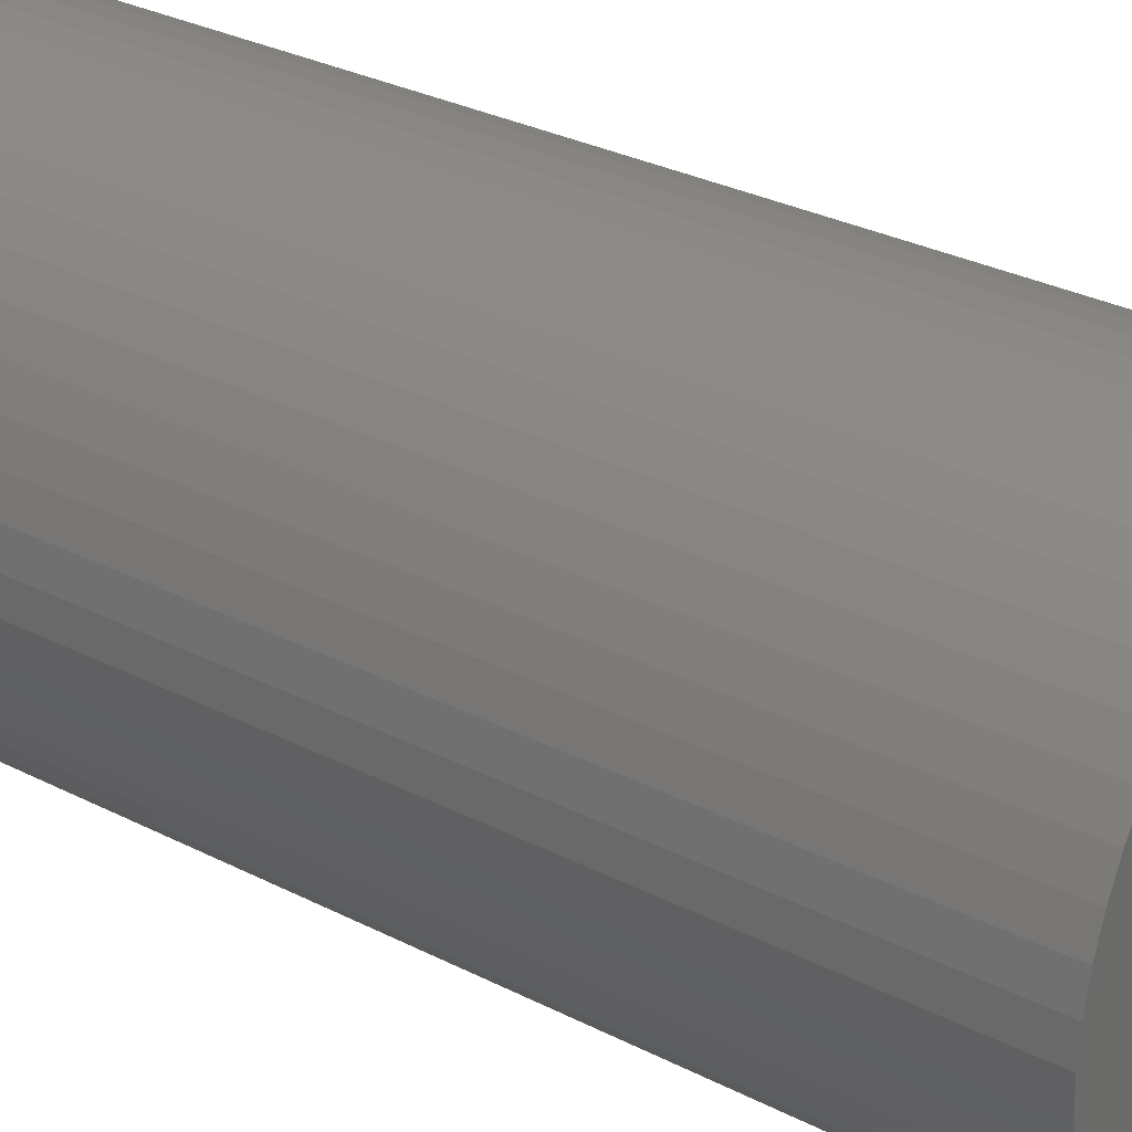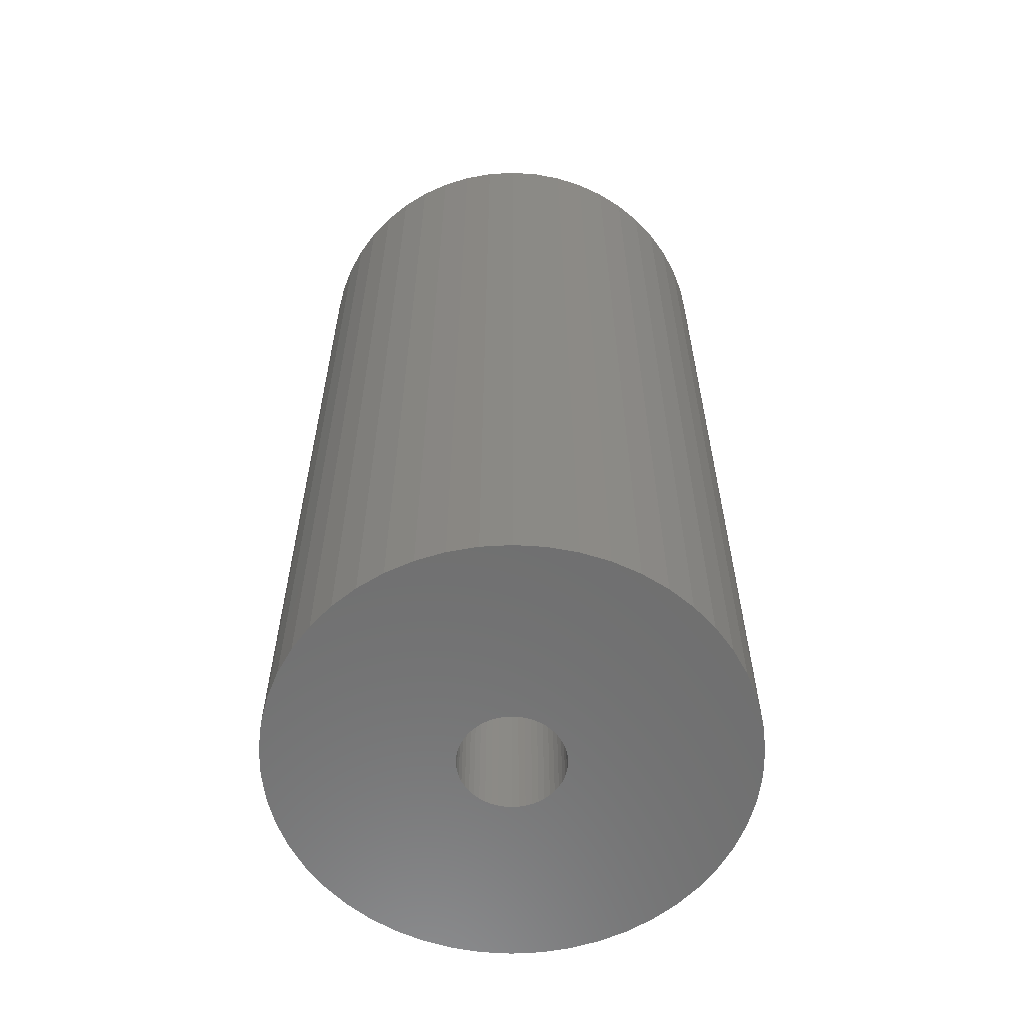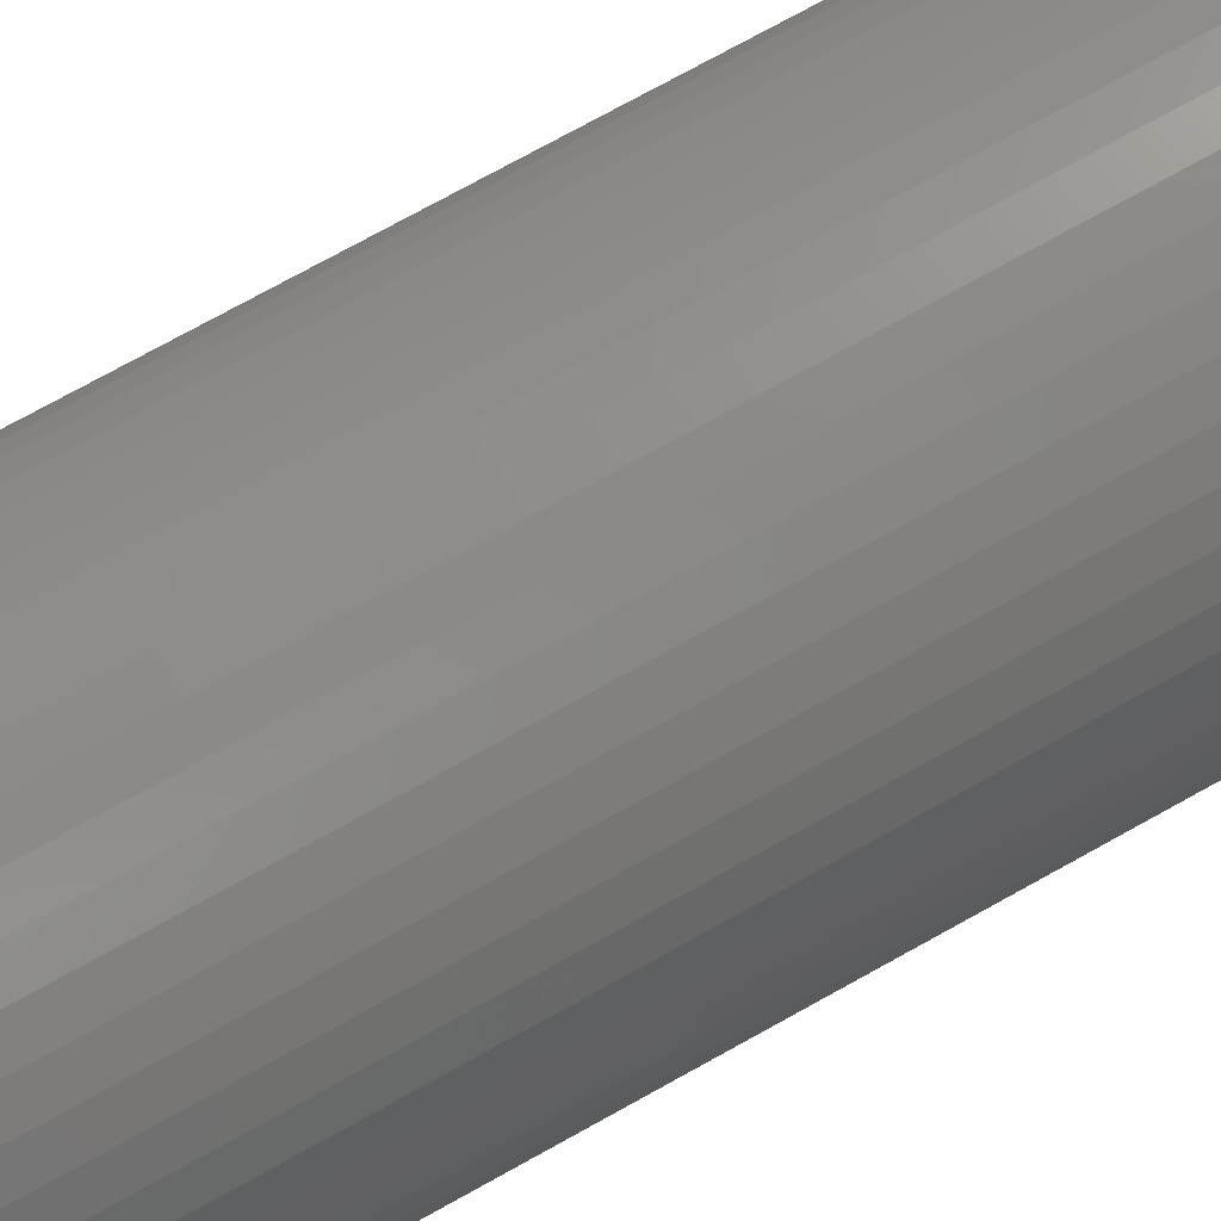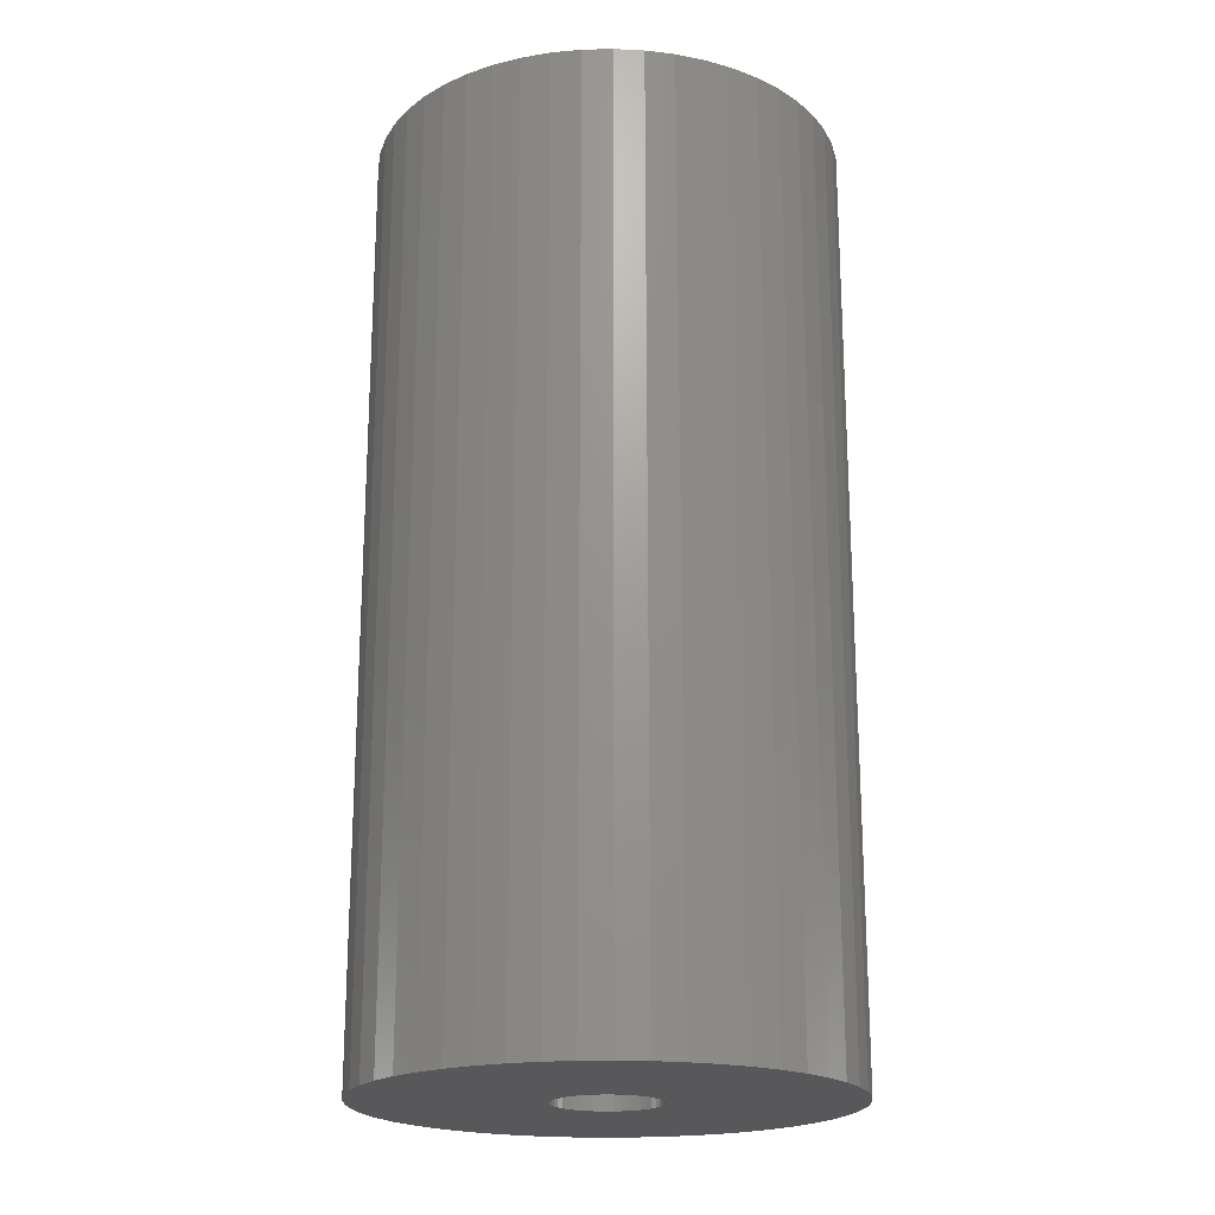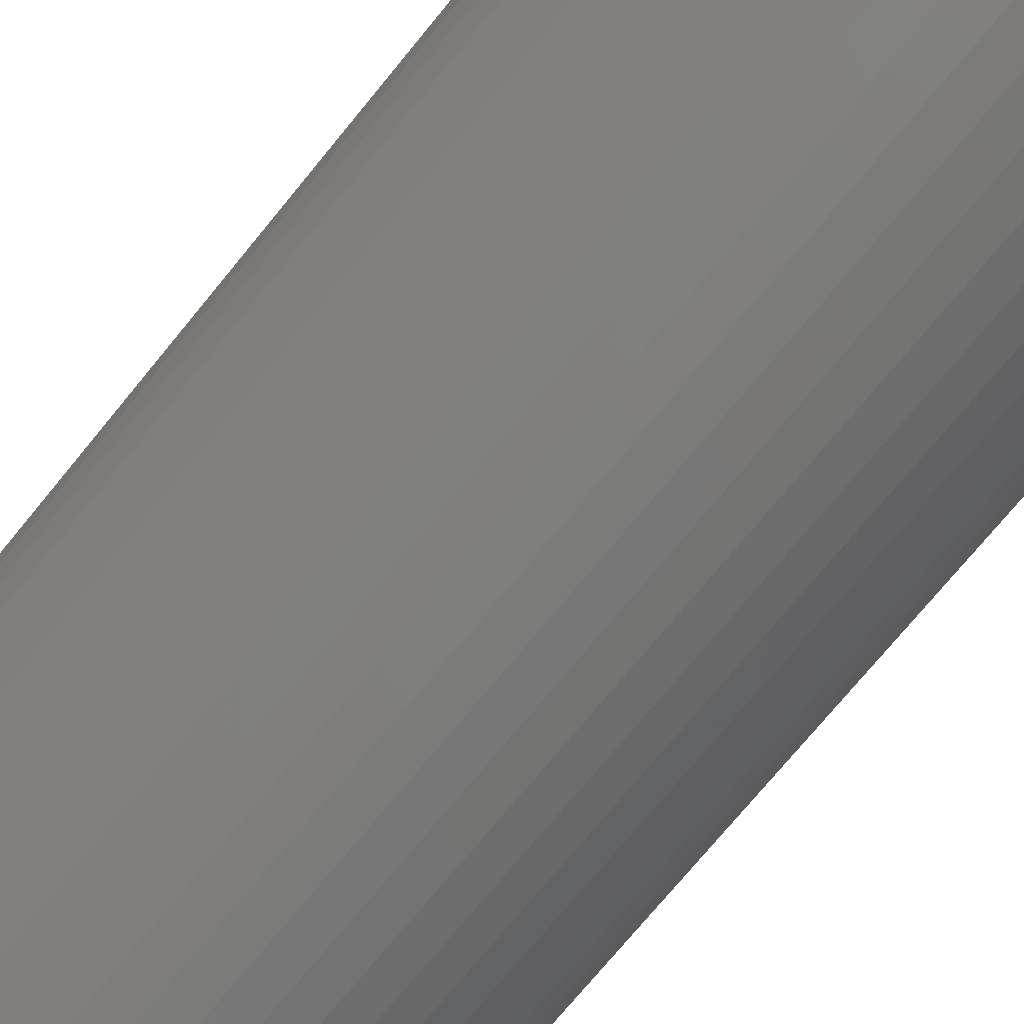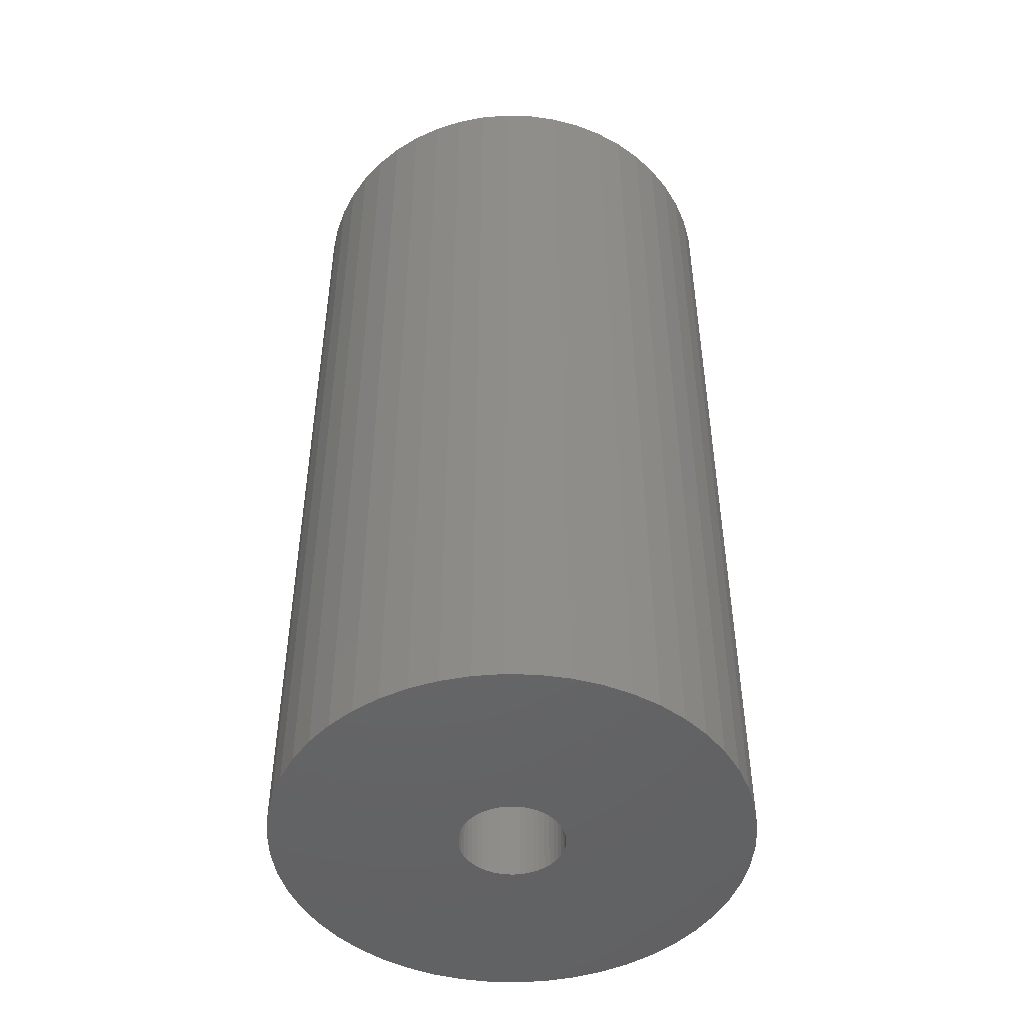
<metadata>
{"format":"stl","ext":"stl","renderer":"f3d","projection":"perspective","resolution":1024,"background":"white","views":[{"elev":30.8,"azim":-53.8,"up":"+Y"},{"elev":-60.3,"azim":125.8,"up":"+Z"},{"elev":77.9,"azim":61.3,"up":"+Y"},{"elev":-20.2,"azim":110.3,"up":"+Z"},{"elev":-74.3,"azim":140.6,"up":"+Y"},{"elev":-47.7,"azim":12.4,"up":"+Z"}]}
</metadata>
<code>
# stl→obj: 200 verts, 400 faces
v 22.5 0 45
v 22.32 2.82 -45
v 22.32 2.82 45
v 22.5 0 -45
v -22.5 0 -45
v -22.32 2.82 45
v -22.32 2.82 -45
v -22.5 0 45
v 1.413 22.46 -45
v -1.413 22.46 45
v 1.413 22.46 45
v -1.413 22.46 -45
v -1.413 -22.46 -45
v 1.413 -22.46 45
v -1.413 -22.46 45
v 1.413 -22.46 -45
v 16.4 15.4 -45
v 14.34 17.34 45
v 16.4 15.4 45
v 14.34 17.34 -45
v -14.34 17.34 -45
v -16.4 15.4 45
v -14.34 17.34 45
v -16.4 15.4 -45
v -6.953 21.4 -45
v -9.58 20.36 45
v -6.953 21.4 45
v -9.58 20.36 -45
v 20.92 8.283 45
v 19.72 10.84 -45
v 19.72 10.84 45
v 20.92 8.283 -45
v 9.58 20.36 -45
v 6.953 21.4 45
v 9.58 20.36 45
v 6.953 21.4 -45
v 12.06 19 -45
v 12.06 19 45
v -20.92 8.283 -45
v -19.72 10.84 45
v -19.72 10.84 -45
v -20.92 8.283 45
v 5 0 45
v 4.961 0.6267 45
v 21.79 5.596 45
v 22.32 -2.82 45
v 4.843 1.243 45
v 4.961 -0.6267 45
v 4.649 1.841 45
v 21.79 -5.596 45
v 4.382 2.409 45
v 18.2 13.23 45
v 4.843 -1.243 45
v 4.045 2.939 45
v 20.92 -8.283 45
v 3.645 3.423 45
v 4.649 -1.841 45
v 3.187 3.853 45
v 19.72 -10.84 45
v 2.679 4.222 45
v 4.382 -2.409 45
v 2.129 4.524 45
v 18.2 -13.23 45
v 4.045 -2.939 45
v 1.545 4.755 45
v 4.216 22.1 45
v 0.9369 4.911 45
v 0.314 4.99 45
v -0.314 4.99 45
v -0.9369 4.911 45
v -4.216 22.1 45
v -1.545 4.755 45
v -2.129 4.524 45
v -2.679 4.222 45
v -12.06 19 45
v -3.187 3.853 45
v -3.645 3.423 45
v -4.045 2.939 45
v -18.2 13.23 45
v 16.4 -15.4 45
v 3.645 -3.423 45
v 14.34 -17.34 45
v 3.187 -3.853 45
v 12.06 -19 45
v 2.679 -4.222 45
v 9.58 -20.36 45
v 2.129 -4.524 45
v 6.953 -21.4 45
v 1.545 -4.755 45
v 4.216 -22.1 45
v 0.9369 -4.911 45
v 0.314 -4.99 45
v -0.314 -4.99 45
v -0.9369 -4.911 45
v -4.216 -22.1 45
v -1.545 -4.755 45
v -6.953 -21.4 45
v -2.129 -4.524 45
v -9.58 -20.36 45
v -2.679 -4.222 45
v -12.06 -19 45
v -3.187 -3.853 45
v -14.34 -17.34 45
v -3.645 -3.423 45
v -16.4 -15.4 45
v -4.045 -2.939 45
v -18.2 -13.23 45
v -4.382 -2.409 45
v -19.72 -10.84 45
v -4.649 -1.841 45
v -20.92 -8.283 45
v -4.843 -1.243 45
v -21.79 -5.596 45
v -4.961 -0.6267 45
v -22.32 -2.82 45
v -5 0 45
v -4.382 2.409 45
v -4.649 1.841 45
v -4.843 1.243 45
v -21.79 5.596 45
v -4.961 0.6267 45
v -4.216 22.1 -45
v -20.92 -8.283 -45
v -21.79 -5.596 -45
v 4.216 -22.1 -45
v 6.953 -21.4 -45
v 9.58 -20.36 -45
v 21.79 5.596 -45
v 18.2 13.23 -45
v 4.216 22.1 -45
v -18.2 13.23 -45
v -21.79 5.596 -45
v -12.06 19 -45
v 22.32 -2.82 -45
v 12.06 -19 -45
v 14.34 -17.34 -45
v 16.4 -15.4 -45
v 20.92 -8.283 -45
v 19.72 -10.84 -45
v 21.79 -5.596 -45
v 18.2 -13.23 -45
v -16.4 -15.4 -45
v -14.34 -17.34 -45
v -18.2 -13.23 -45
v -19.72 -10.84 -45
v 5 0 -45
v 4.961 -0.6267 -45
v 4.843 -1.243 -45
v 4.961 0.6267 -45
v 4.649 -1.841 -45
v 4.382 -2.409 -45
v 4.843 1.243 -45
v 4.045 -2.939 -45
v 3.645 -3.423 -45
v 4.649 1.841 -45
v 3.187 -3.853 -45
v 2.679 -4.222 -45
v 4.382 2.409 -45
v 2.129 -4.524 -45
v 4.045 2.939 -45
v 1.545 -4.755 -45
v 0.9369 -4.911 -45
v 0.314 -4.99 -45
v -0.314 -4.99 -45
v -0.9369 -4.911 -45
v -4.216 -22.1 -45
v -1.545 -4.755 -45
v -6.953 -21.4 -45
v -2.129 -4.524 -45
v -9.58 -20.36 -45
v -2.679 -4.222 -45
v -12.06 -19 -45
v -3.187 -3.853 -45
v -3.645 -3.423 -45
v -4.045 -2.939 -45
v 3.645 3.423 -45
v 3.187 3.853 -45
v 2.679 4.222 -45
v 2.129 4.524 -45
v 1.545 4.755 -45
v 0.9369 4.911 -45
v 0.314 4.99 -45
v -0.314 4.99 -45
v -0.9369 4.911 -45
v -1.545 4.755 -45
v -2.129 4.524 -45
v -2.679 4.222 -45
v -3.187 3.853 -45
v -3.645 3.423 -45
v -4.045 2.939 -45
v -4.382 2.409 -45
v -4.649 1.841 -45
v -4.843 1.243 -45
v -4.961 0.6267 -45
v -5 0 -45
v -4.382 -2.409 -45
v -4.649 -1.841 -45
v -4.843 -1.243 -45
v -4.961 -0.6267 -45
v -22.32 -2.82 -45
f 1 2 3
f 2 1 4
f 5 6 7
f 6 5 8
f 9 10 11
f 10 9 12
f 13 14 15
f 14 13 16
f 17 18 19
f 18 17 20
f 21 22 23
f 22 21 24
f 25 26 27
f 26 25 28
f 29 30 31
f 30 29 32
f 33 34 35
f 34 33 36
f 37 35 38
f 35 37 33
f 39 40 41
f 40 39 42
f 43 1 3
f 44 3 45
f 1 43 46
f 47 45 29
f 48 46 43
f 49 29 31
f 46 48 50
f 51 31 52
f 53 50 48
f 54 52 19
f 50 53 55
f 56 19 18
f 57 55 53
f 58 18 38
f 55 57 59
f 60 38 35
f 61 59 57
f 62 35 34
f 59 61 63
f 64 63 61
f 3 44 43
f 45 47 44
f 29 49 47
f 31 51 49
f 65 34 66
f 52 54 51
f 19 56 54
f 18 58 56
f 38 60 58
f 35 62 60
f 34 65 62
f 67 66 11
f 66 67 65
f 11 68 67
f 11 69 68
f 10 69 11
f 69 10 70
f 71 70 10
f 70 71 72
f 27 72 71
f 72 27 73
f 26 73 27
f 73 26 74
f 75 74 26
f 74 75 76
f 23 76 75
f 76 23 77
f 22 77 23
f 77 22 78
f 79 78 22
f 63 64 80
f 81 80 64
f 80 81 82
f 83 82 81
f 82 83 84
f 85 84 83
f 84 85 86
f 87 86 85
f 86 87 88
f 89 88 87
f 88 89 90
f 91 90 89
f 90 91 14
f 92 14 91
f 93 14 92
f 15 93 94
f 93 15 14
f 95 94 96
f 97 96 98
f 99 98 100
f 101 100 102
f 103 102 104
f 105 104 106
f 94 95 15
f 107 106 108
f 109 108 110
f 111 110 112
f 113 112 114
f 115 114 116
f 78 79 117
f 96 97 95
f 40 117 79
f 98 99 97
f 117 40 118
f 100 101 99
f 42 118 40
f 102 103 101
f 118 42 119
f 104 105 103
f 120 119 42
f 106 107 105
f 119 120 121
f 108 109 107
f 6 121 120
f 110 111 109
f 121 6 116
f 112 113 111
f 8 116 6
f 114 115 113
f 116 8 115
f 122 27 71
f 27 122 25
f 123 113 124
f 113 123 111
f 16 90 14
f 90 16 125
f 126 86 88
f 86 126 127
f 45 32 29
f 32 45 128
f 3 128 45
f 128 3 2
f 52 17 19
f 17 52 129
f 31 129 52
f 129 31 30
f 36 66 34
f 66 36 130
f 130 11 66
f 11 130 9
f 20 38 18
f 38 20 37
f 41 79 131
f 79 41 40
f 131 22 24
f 22 131 79
f 132 42 39
f 42 132 120
f 7 120 132
f 120 7 6
f 28 75 26
f 75 28 133
f 133 23 75
f 23 133 21
f 12 71 10
f 71 12 122
f 46 4 1
f 4 46 134
f 127 84 86
f 84 127 135
f 136 80 82
f 80 136 137
f 59 138 55
f 138 59 139
f 55 140 50
f 140 55 138
f 80 141 63
f 141 80 137
f 142 103 105
f 103 142 143
f 144 109 145
f 109 144 107
f 146 4 134
f 147 134 140
f 4 146 2
f 148 140 138
f 149 2 146
f 150 138 139
f 2 149 128
f 151 139 141
f 152 128 149
f 153 141 137
f 128 152 32
f 154 137 136
f 155 32 152
f 156 136 135
f 32 155 30
f 157 135 127
f 158 30 155
f 159 127 126
f 30 158 129
f 160 129 158
f 134 147 146
f 140 148 147
f 138 150 148
f 139 151 150
f 161 126 125
f 141 153 151
f 137 154 153
f 136 156 154
f 135 157 156
f 127 159 157
f 126 161 159
f 162 125 16
f 125 162 161
f 16 163 162
f 16 164 163
f 13 164 16
f 164 13 165
f 166 165 13
f 165 166 167
f 168 167 166
f 167 168 169
f 170 169 168
f 169 170 171
f 172 171 170
f 171 172 173
f 143 173 172
f 173 143 174
f 142 174 143
f 174 142 175
f 144 175 142
f 129 160 17
f 176 17 160
f 17 176 20
f 177 20 176
f 20 177 37
f 178 37 177
f 37 178 33
f 179 33 178
f 33 179 36
f 180 36 179
f 36 180 130
f 181 130 180
f 130 181 9
f 182 9 181
f 183 9 182
f 12 183 184
f 183 12 9
f 122 184 185
f 25 185 186
f 28 186 187
f 133 187 188
f 21 188 189
f 24 189 190
f 184 122 12
f 131 190 191
f 41 191 192
f 39 192 193
f 132 193 194
f 7 194 195
f 175 144 196
f 185 25 122
f 145 196 144
f 186 28 25
f 196 145 197
f 187 133 28
f 123 197 145
f 188 21 133
f 197 123 198
f 189 24 21
f 124 198 123
f 190 131 24
f 198 124 199
f 191 41 131
f 200 199 124
f 192 39 41
f 199 200 195
f 193 132 39
f 5 195 200
f 194 7 132
f 195 5 7
f 125 88 90
f 88 125 126
f 50 134 46
f 134 50 140
f 135 82 84
f 82 135 136
f 63 139 59
f 139 63 141
f 166 15 95
f 15 166 13
f 170 97 99
f 97 170 168
f 168 95 97
f 95 168 166
f 142 107 144
f 107 142 105
f 145 111 123
f 111 145 109
f 124 115 200
f 115 124 113
f 200 8 5
f 8 200 115
f 172 99 101
f 99 172 170
f 143 101 103
f 101 143 172
f 146 44 149
f 44 146 43
f 116 194 121
f 194 116 195
f 183 68 69
f 68 183 182
f 163 93 92
f 93 163 164
f 177 56 58
f 56 177 176
f 189 76 77
f 76 189 188
f 186 72 73
f 72 186 185
f 155 51 158
f 51 155 49
f 149 47 152
f 47 149 44
f 180 62 65
f 62 180 179
f 181 65 67
f 65 181 180
f 179 60 62
f 60 179 178
f 117 190 78
f 190 117 191
f 78 189 77
f 189 78 190
f 119 192 118
f 192 119 193
f 188 74 76
f 74 188 187
f 185 70 72
f 70 185 184
f 162 92 91
f 92 162 163
f 152 49 155
f 49 152 47
f 160 56 176
f 56 160 54
f 158 54 160
f 54 158 51
f 182 67 68
f 67 182 181
f 178 58 60
f 58 178 177
f 118 191 117
f 191 118 192
f 121 193 119
f 193 121 194
f 187 73 74
f 73 187 186
f 184 69 70
f 69 184 183
f 148 48 147
f 48 148 53
f 167 98 96
f 98 167 169
f 159 89 87
f 89 159 161
f 154 64 153
f 64 154 81
f 151 57 150
f 57 151 61
f 147 43 146
f 43 147 48
f 165 96 94
f 96 165 167
f 104 175 106
f 175 104 174
f 108 197 110
f 197 108 196
f 110 198 112
f 198 110 197
f 114 195 116
f 195 114 199
f 154 83 81
f 83 154 156
f 157 87 85
f 87 157 159
f 161 91 89
f 91 161 162
f 153 61 151
f 61 153 64
f 150 53 148
f 53 150 57
f 164 94 93
f 94 164 165
f 173 104 102
f 104 173 174
f 106 196 108
f 196 106 175
f 112 199 114
f 199 112 198
f 156 85 83
f 85 156 157
f 169 100 98
f 100 169 171
f 171 102 100
f 102 171 173

</code>
